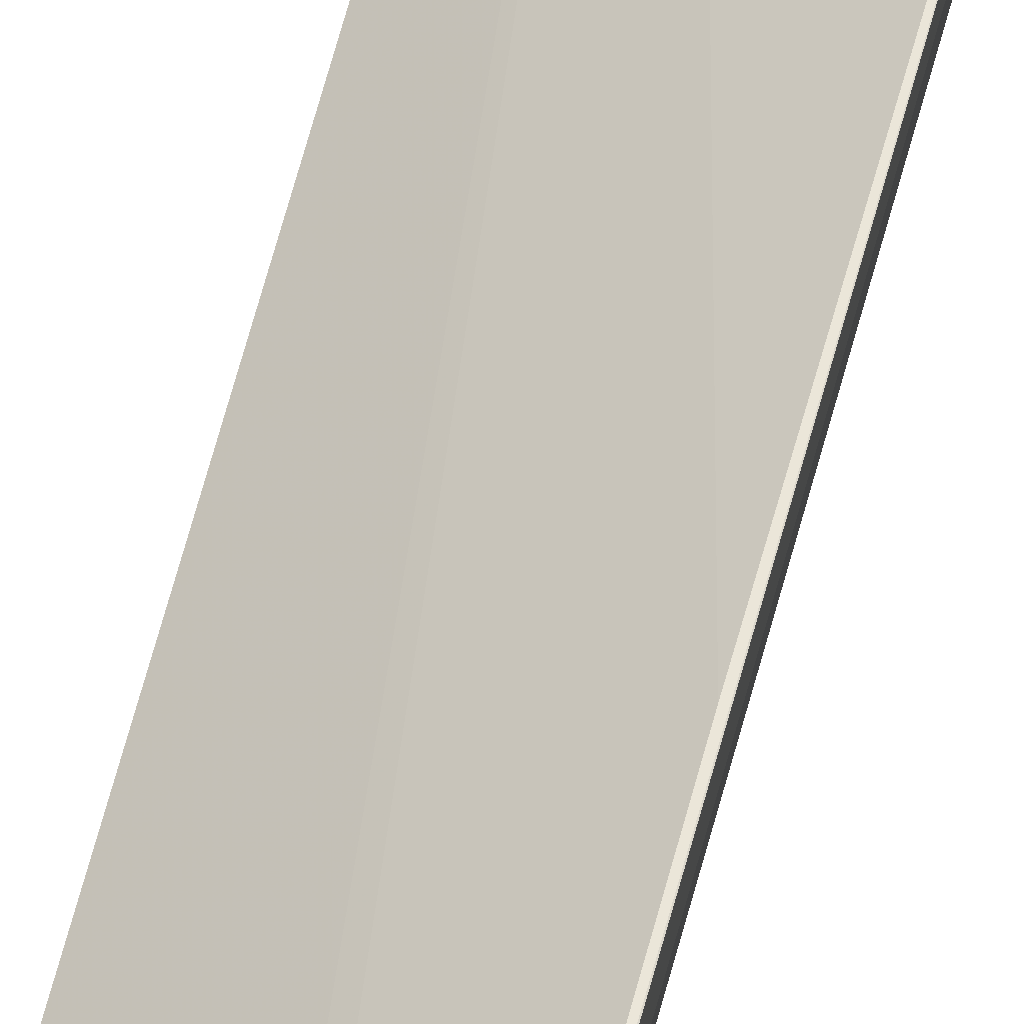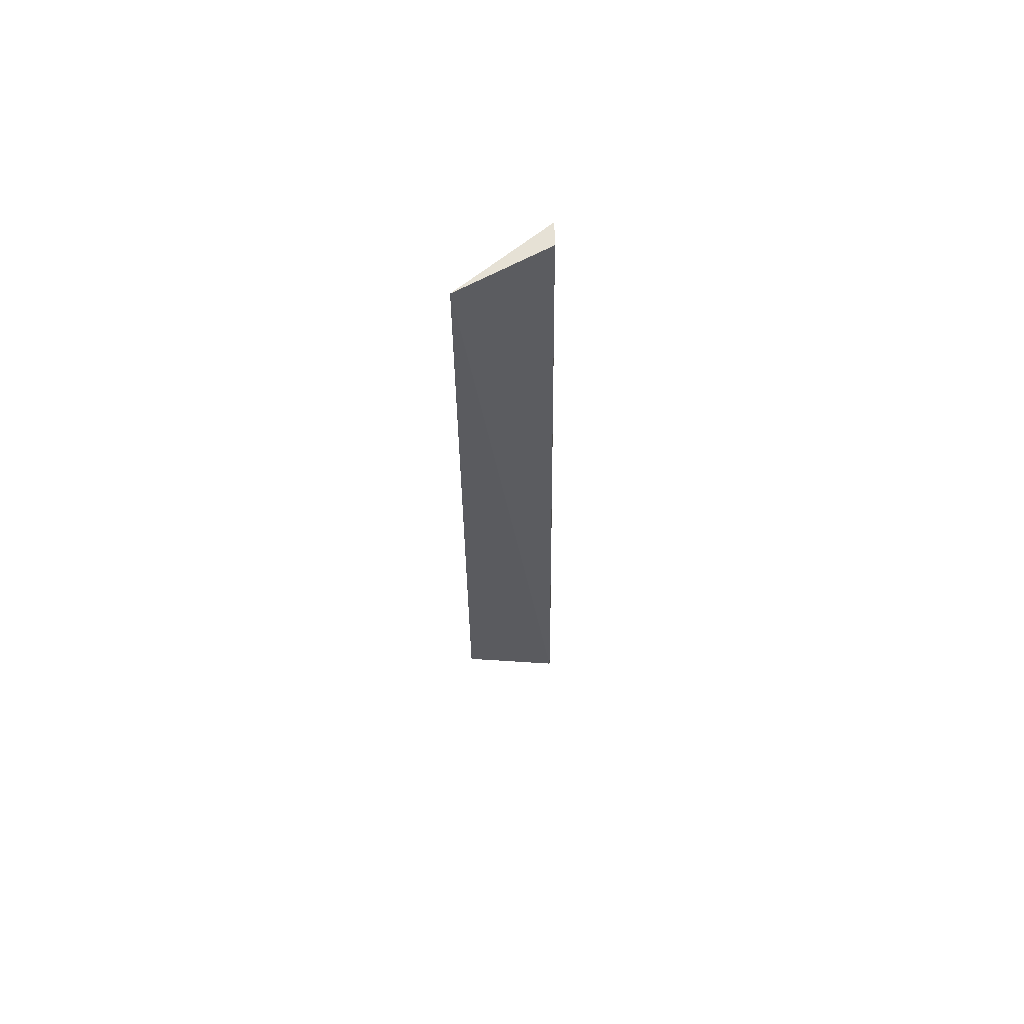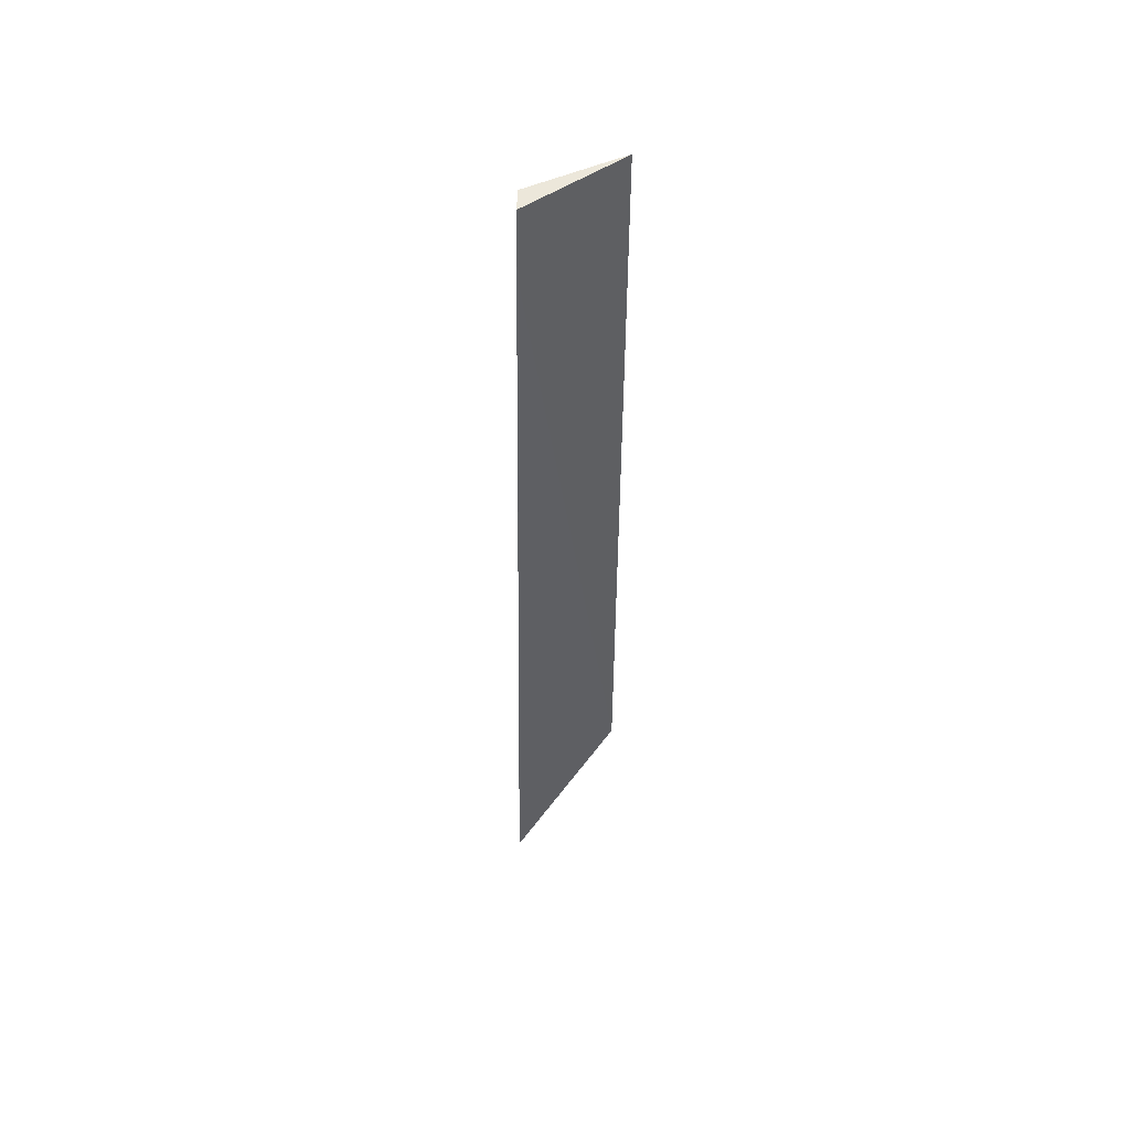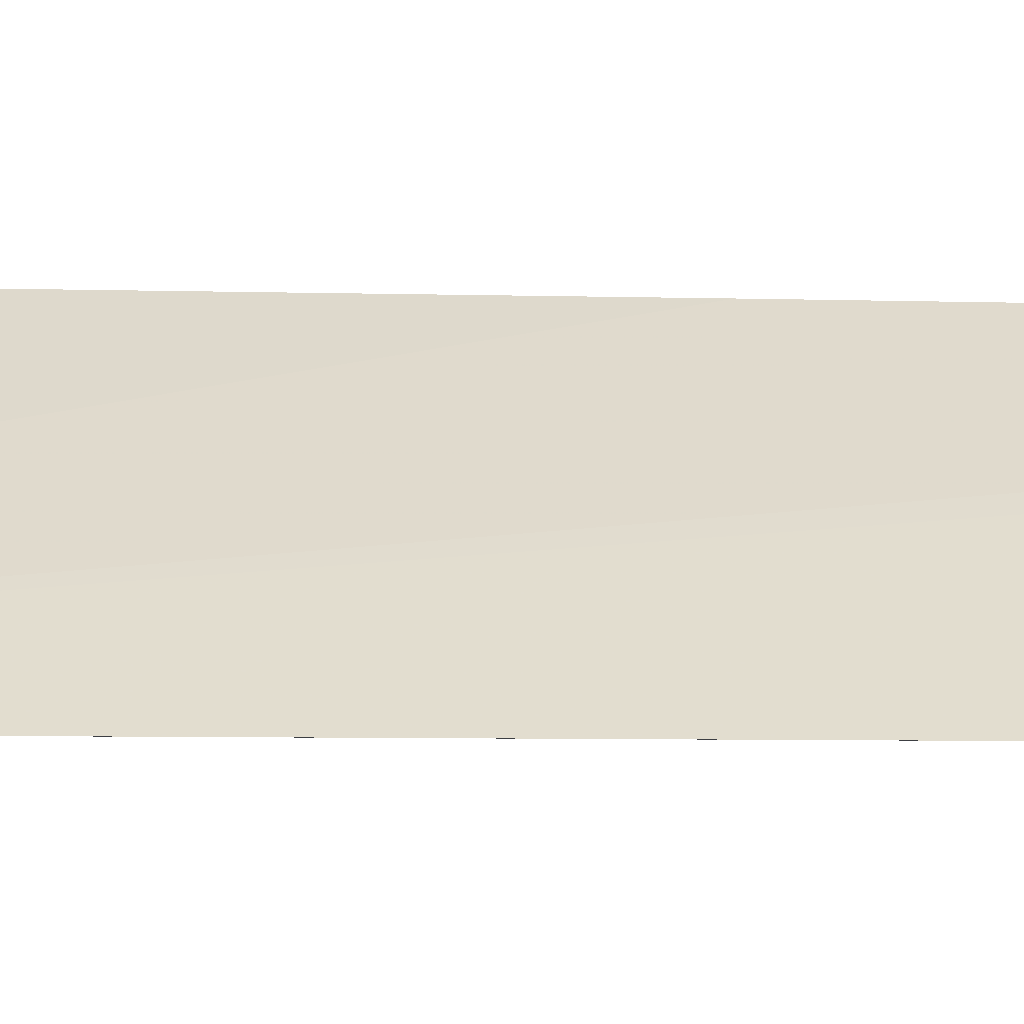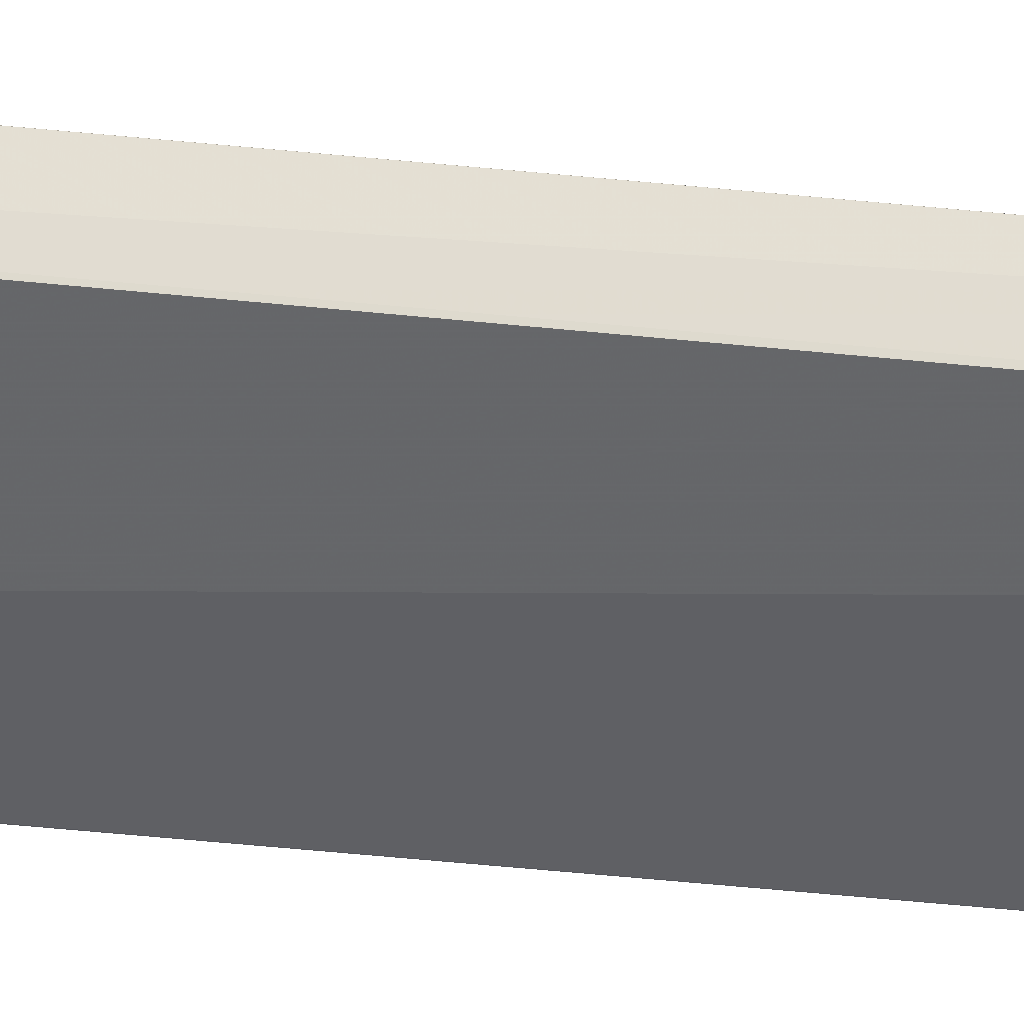
<metadata>
{"format":"obj","ext":"obj","renderer":"f3d","projection":"perspective","resolution":1024,"background":"white","views":[{"elev":57.2,"azim":13.5,"up":"+Y"},{"elev":64.1,"azim":-1.8,"up":"+Z"},{"elev":52.0,"azim":-178.2,"up":"+Z"},{"elev":-2.0,"azim":-105.0,"up":"+Y"},{"elev":-24.9,"azim":77.8,"up":"+Y"}]}
</metadata>
<code>
v 0.06817 -0.003964 0.1335
v 0.06813 -0.006897 0.1335
v 0.07014 -0.003811 0.01021
v 0.0701 -0.00424 0.0104
v 0.05698 -0.01257 0.02794
v 0.06994 -0.006755 0.01016
v 0.05693 -0.01261 0.1335
v 0.06881 -0.003849 0.07769
v 0.0699 -0.007104 0.0105
v 0.06825 -0.00392 0.1247
v 0.05699 -0.01261 0.1335
v 0.05702 -0.01257 0.02792
f 1 2 3
f 6 3 2
f 6 5 3
f 7 1 5
f 8 3 5
f 9 6 2
f 9 5 6
f 10 8 5
f 10 5 1
f 10 1 3
f 10 3 8
f 11 9 2
f 11 2 1
f 11 1 7
f 12 5 9
f 12 9 11
f 12 11 7
f 12 7 5

</code>
